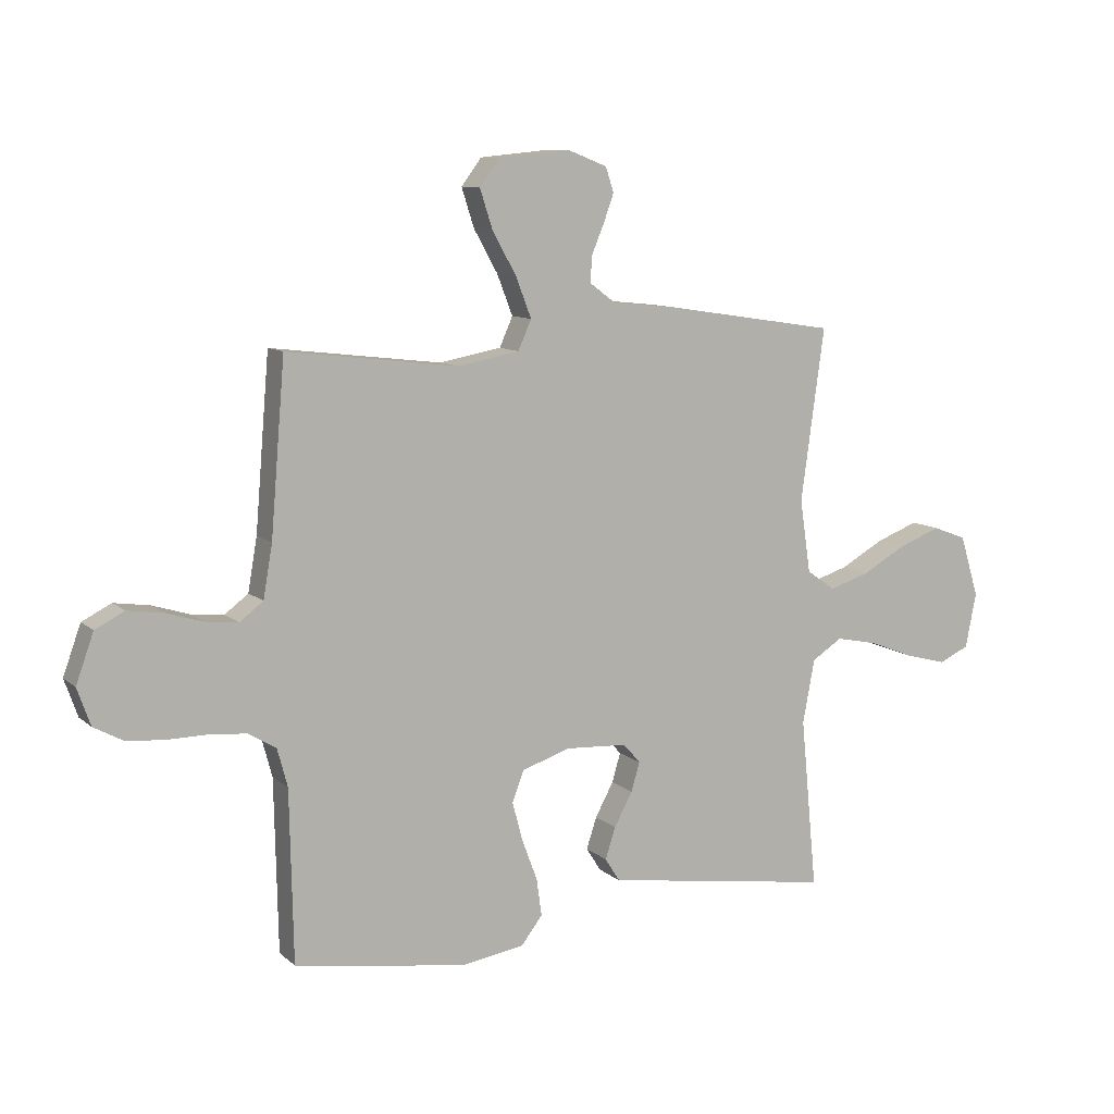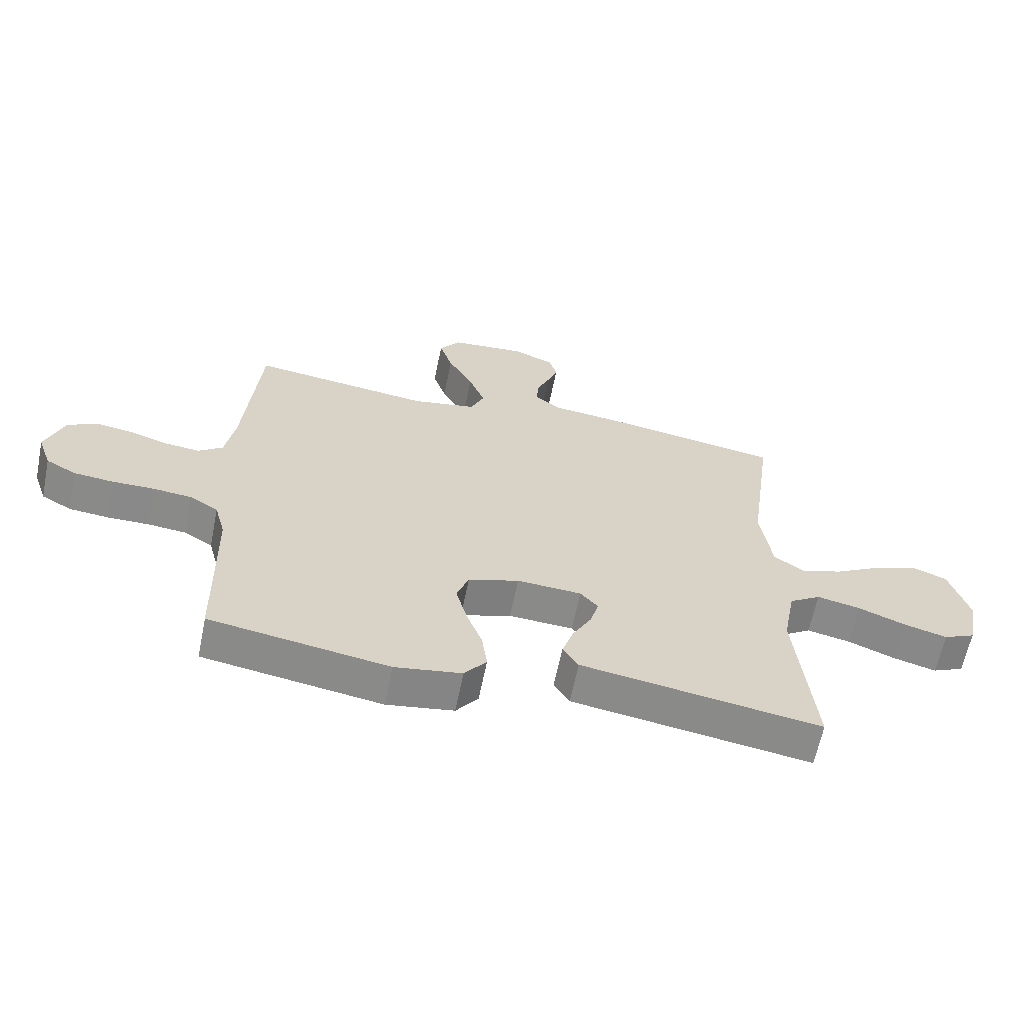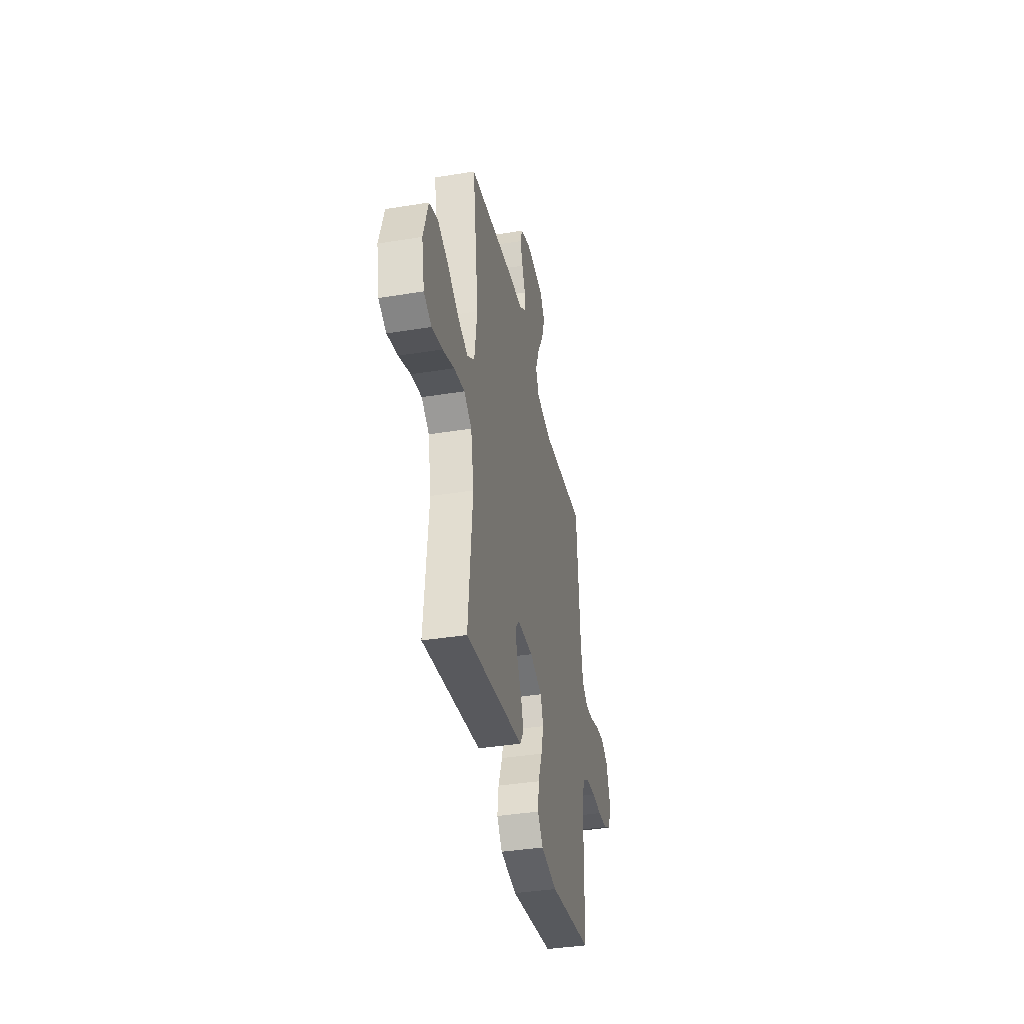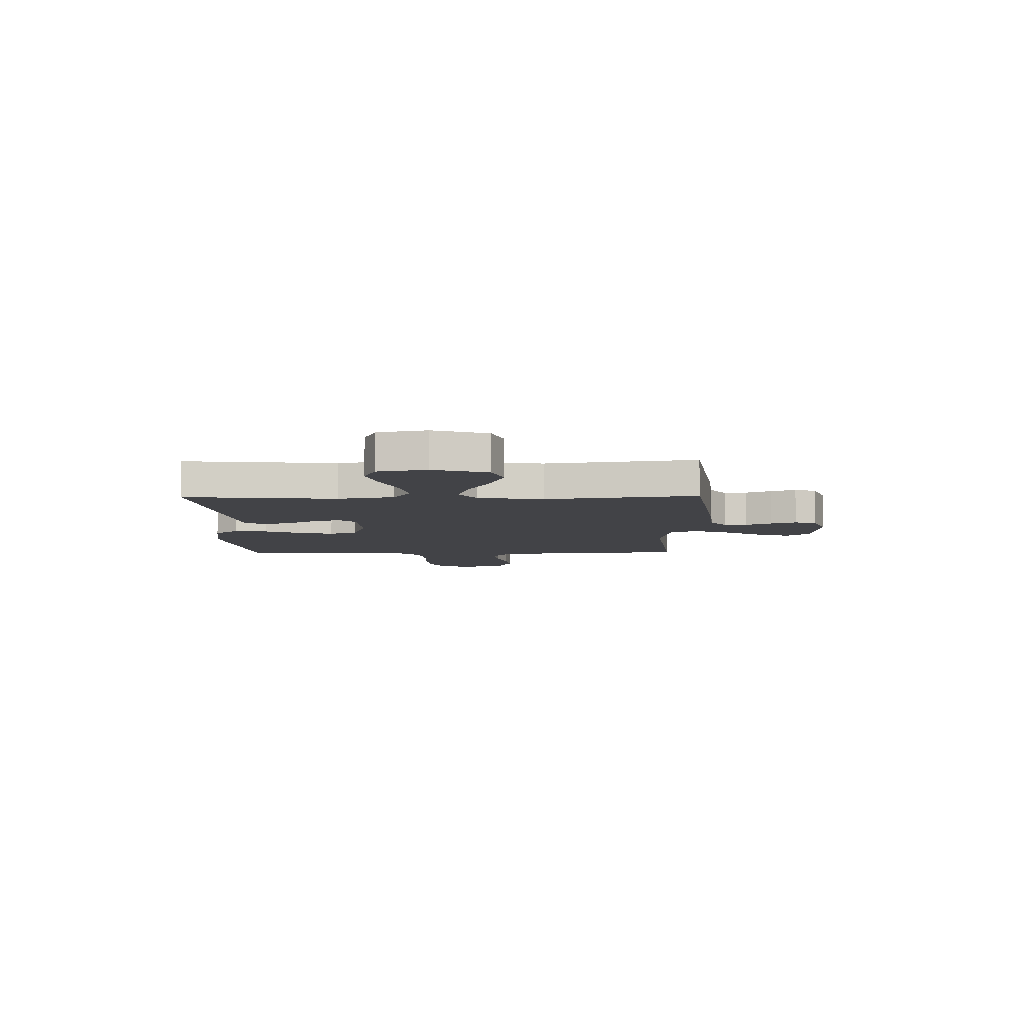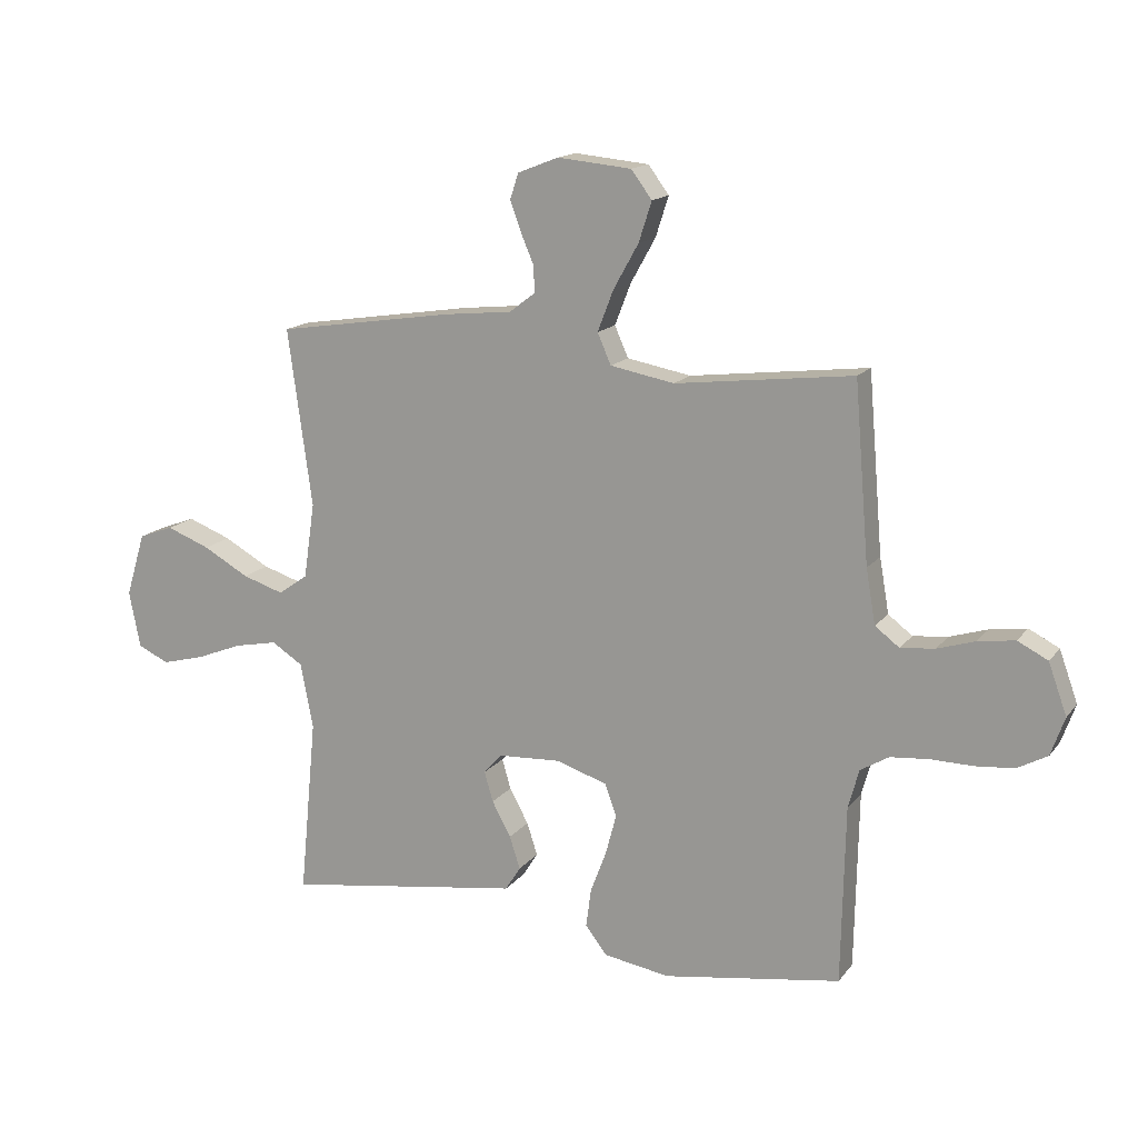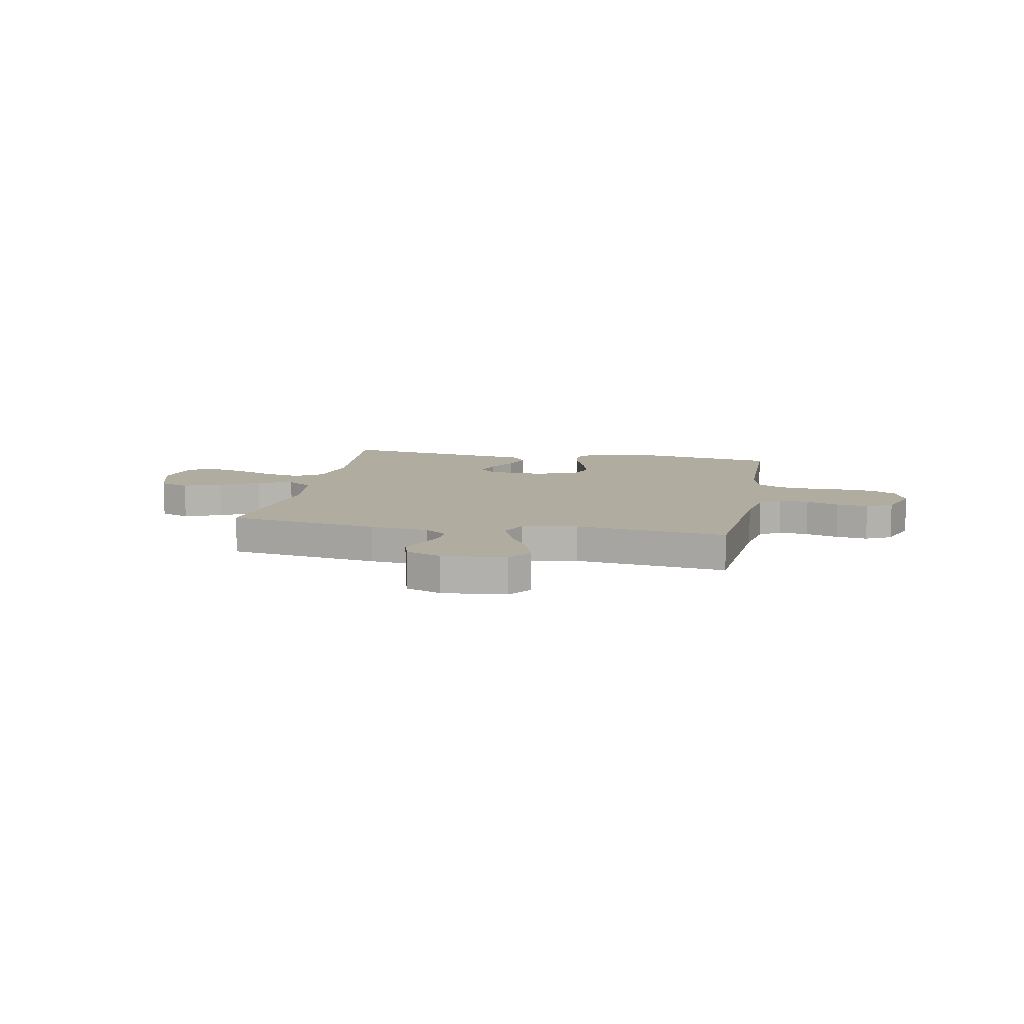
<metadata>
{"format":"obj","ext":"obj","renderer":"f3d","projection":"perspective","resolution":1024,"background":"white","views":[{"elev":9.8,"azim":153.0,"up":"+Z"},{"elev":-63.1,"azim":168.5,"up":"+Z"},{"elev":-38.4,"azim":-78.4,"up":"+Z"},{"elev":-7.4,"azim":-89.0,"up":"+Y"},{"elev":15.3,"azim":24.2,"up":"+Z"},{"elev":10.0,"azim":11.0,"up":"+Y"}]}
</metadata>
<code>
v 0.5 0.07 0.5
v 0.525 0.07 0.2
v 0.541 0.07 0.108
v 0.582 0.07 0.077
v 0.64 0.07 0.083
v 0.704 0.07 0.103
v 0.766 0.07 0.112
v 0.817 0.07 0.086
v 0.848 0.07 0
v 0.825 0.07 -0.065
v 0.774 0.07 -0.093
v 0.708 0.07 -0.099
v 0.637 0.07 -0.098
v 0.572 0.07 -0.104
v 0.524 0.07 -0.133
v 0.506 0.07 -0.2
v 0.5 0.07 -0.5
v 0.2 0.07 -0.547
v 0.088 0.07 -0.529
v 0.051 0.07 -0.481
v 0.06 0.07 -0.416
v 0.087 0.07 -0.344
v 0.105 0.07 -0.276
v 0.085 0.07 -0.222
v 0 0.07 -0.194
v -0.108 0.07 -0.2
v -0.138 0.07 -0.234
v -0.123 0.07 -0.285
v -0.091 0.07 -0.344
v -0.073 0.07 -0.399
v -0.099 0.07 -0.44
v -0.2 0.07 -0.455
v -0.5 0.07 -0.5
v -0.471 0.07 -0.2
v -0.492 0.07 -0.089
v -0.545 0.07 -0.055
v -0.618 0.07 -0.07
v -0.697 0.07 -0.101
v -0.769 0.07 -0.12
v -0.822 0.07 -0.096
v -0.841 0.07 0
v -0.808 0.07 0.108
v -0.749 0.07 0.13
v -0.675 0.07 0.102
v -0.598 0.07 0.059
v -0.528 0.07 0.037
v -0.478 0.07 0.072
v -0.459 0.07 0.2
v -0.5 0.07 0.5
v -0.2 0.07 0.546
v -0.085 0.07 0.558
v -0.041 0.07 0.591
v -0.043 0.07 0.636
v -0.065 0.07 0.688
v -0.083 0.07 0.738
v -0.069 0.07 0.781
v 0 0.07 0.808
v 0.125 0.07 0.796
v 0.16 0.07 0.749
v 0.138 0.07 0.681
v 0.096 0.07 0.606
v 0.069 0.07 0.536
v 0.092 0.07 0.484
v 0.2 0.07 0.464
v 0.5 0 0.5
v 0.525 0 0.2
v 0.541 0 0.108
v 0.582 0 0.077
v 0.64 0 0.083
v 0.704 0 0.103
v 0.766 0 0.112
v 0.817 0 0.086
v 0.848 0 0
v 0.825 0 -0.065
v 0.774 0 -0.093
v 0.708 0 -0.099
v 0.637 0 -0.098
v 0.572 0 -0.104
v 0.524 0 -0.133
v 0.506 0 -0.2
v 0.5 0 -0.5
v 0.2 0 -0.547
v 0.088 0 -0.529
v 0.051 0 -0.481
v 0.06 0 -0.416
v 0.087 0 -0.344
v 0.105 0 -0.276
v 0.085 0 -0.222
v 0 0 -0.194
v -0.108 0 -0.2
v -0.138 0 -0.234
v -0.123 0 -0.285
v -0.091 0 -0.344
v -0.073 0 -0.399
v -0.099 0 -0.44
v -0.2 0 -0.455
v -0.5 0 -0.5
v -0.471 0 -0.2
v -0.492 0 -0.089
v -0.545 0 -0.055
v -0.618 0 -0.07
v -0.697 0 -0.101
v -0.769 0 -0.12
v -0.822 0 -0.096
v -0.841 0 0
v -0.808 0 0.108
v -0.749 0 0.13
v -0.675 0 0.102
v -0.598 0 0.059
v -0.528 0 0.037
v -0.478 0 0.072
v -0.459 0 0.2
v -0.5 0 0.5
v -0.2 0 0.546
v -0.085 0 0.558
v -0.041 0 0.591
v -0.043 0 0.636
v -0.065 0 0.688
v -0.083 0 0.738
v -0.069 0 0.781
v 0 0 0.808
v 0.125 0 0.796
v 0.16 0 0.749
v 0.138 0 0.681
v 0.096 0 0.606
v 0.069 0 0.536
v 0.092 0 0.484
v 0.2 0 0.464
f 59 60 61
f 58 59 61
f 57 58 61
f 56 57 61
f 55 56 61
f 54 55 61
f 53 54 61
f 52 53 61 62
f 51 52 62 63
f 50 51 63
f 49 50 63
f 48 49 63
f 43 44 45
f 42 43 45
f 41 42 45
f 40 41 45
f 39 40 45
f 38 39 45
f 37 38 45
f 36 37 45 46
f 35 36 46 47
f 32 33 34
f 35 47 48
f 34 35 48
f 32 34 48
f 31 32 48
f 30 31 48
f 29 30 48
f 28 29 48
f 20 21 22
f 19 20 22
f 18 19 22
f 17 18 22
f 16 17 22
f 15 16 22 23
f 14 15 23 24
f 11 12 13
f 10 11 13
f 9 10 13
f 8 9 13
f 7 8 13
f 6 7 13
f 5 6 13
f 4 5 13 14
f 14 24 25
f 4 14 25
f 3 4 25
f 64 1 2
f 3 25 26
f 2 3 26
f 64 2 26
f 63 64 26
f 48 63 26 27
f 27 28 48
f 125 124 123
f 125 123 122
f 125 122 121
f 125 121 120
f 125 120 119
f 125 119 118
f 125 118 117
f 126 125 117 116
f 127 126 116 115
f 127 115 114
f 127 114 113
f 127 113 112
f 109 108 107
f 109 107 106
f 109 106 105
f 109 105 104
f 109 104 103
f 109 103 102
f 109 102 101
f 110 109 101 100
f 111 110 100 99
f 98 97 96
f 112 111 99
f 112 99 98
f 112 98 96
f 112 96 95
f 112 95 94
f 112 94 93
f 112 93 92
f 86 85 84
f 86 84 83
f 86 83 82
f 86 82 81
f 86 81 80
f 87 86 80 79
f 88 87 79 78
f 77 76 75
f 77 75 74
f 77 74 73
f 77 73 72
f 77 72 71
f 77 71 70
f 77 70 69
f 78 77 69 68
f 89 88 78
f 89 78 68
f 89 68 67
f 66 65 128
f 90 89 67
f 90 67 66
f 90 66 128
f 90 128 127
f 91 90 127 112
f 112 92 91
f 1 65 66 2
f 2 66 67 3
f 3 67 68 4
f 4 68 69 5
f 5 69 70 6
f 6 70 71 7
f 7 71 72 8
f 8 72 73 9
f 9 73 74 10
f 10 74 75 11
f 11 75 76 12
f 12 76 77 13
f 13 77 78 14
f 14 78 79 15
f 15 79 80 16
f 16 80 81 17
f 17 81 82 18
f 18 82 83 19
f 19 83 84 20
f 20 84 85 21
f 21 85 86 22
f 22 86 87 23
f 23 87 88 24
f 24 88 89 25
f 25 89 90 26
f 26 90 91 27
f 27 91 92 28
f 28 92 93 29
f 29 93 94 30
f 30 94 95 31
f 31 95 96 32
f 32 96 97 33
f 33 97 98 34
f 34 98 99 35
f 35 99 100 36
f 36 100 101 37
f 37 101 102 38
f 38 102 103 39
f 39 103 104 40
f 40 104 105 41
f 41 105 106 42
f 42 106 107 43
f 43 107 108 44
f 44 108 109 45
f 45 109 110 46
f 46 110 111 47
f 47 111 112 48
f 48 112 113 49
f 49 113 114 50
f 50 114 115 51
f 51 115 116 52
f 52 116 117 53
f 53 117 118 54
f 54 118 119 55
f 55 119 120 56
f 56 120 121 57
f 57 121 122 58
f 58 122 123 59
f 59 123 124 60
f 60 124 125 61
f 61 125 126 62
f 62 126 127 63
f 63 127 128 64
f 64 128 65 1

</code>
